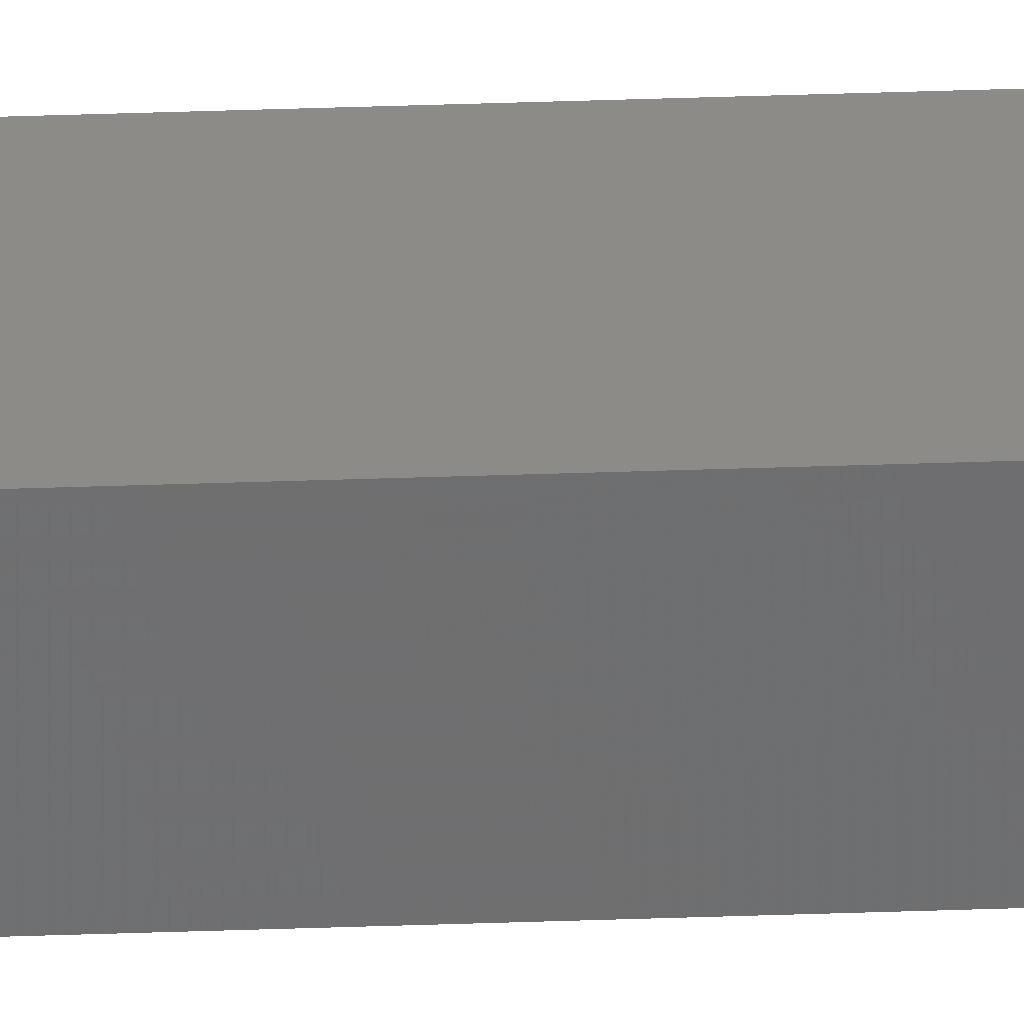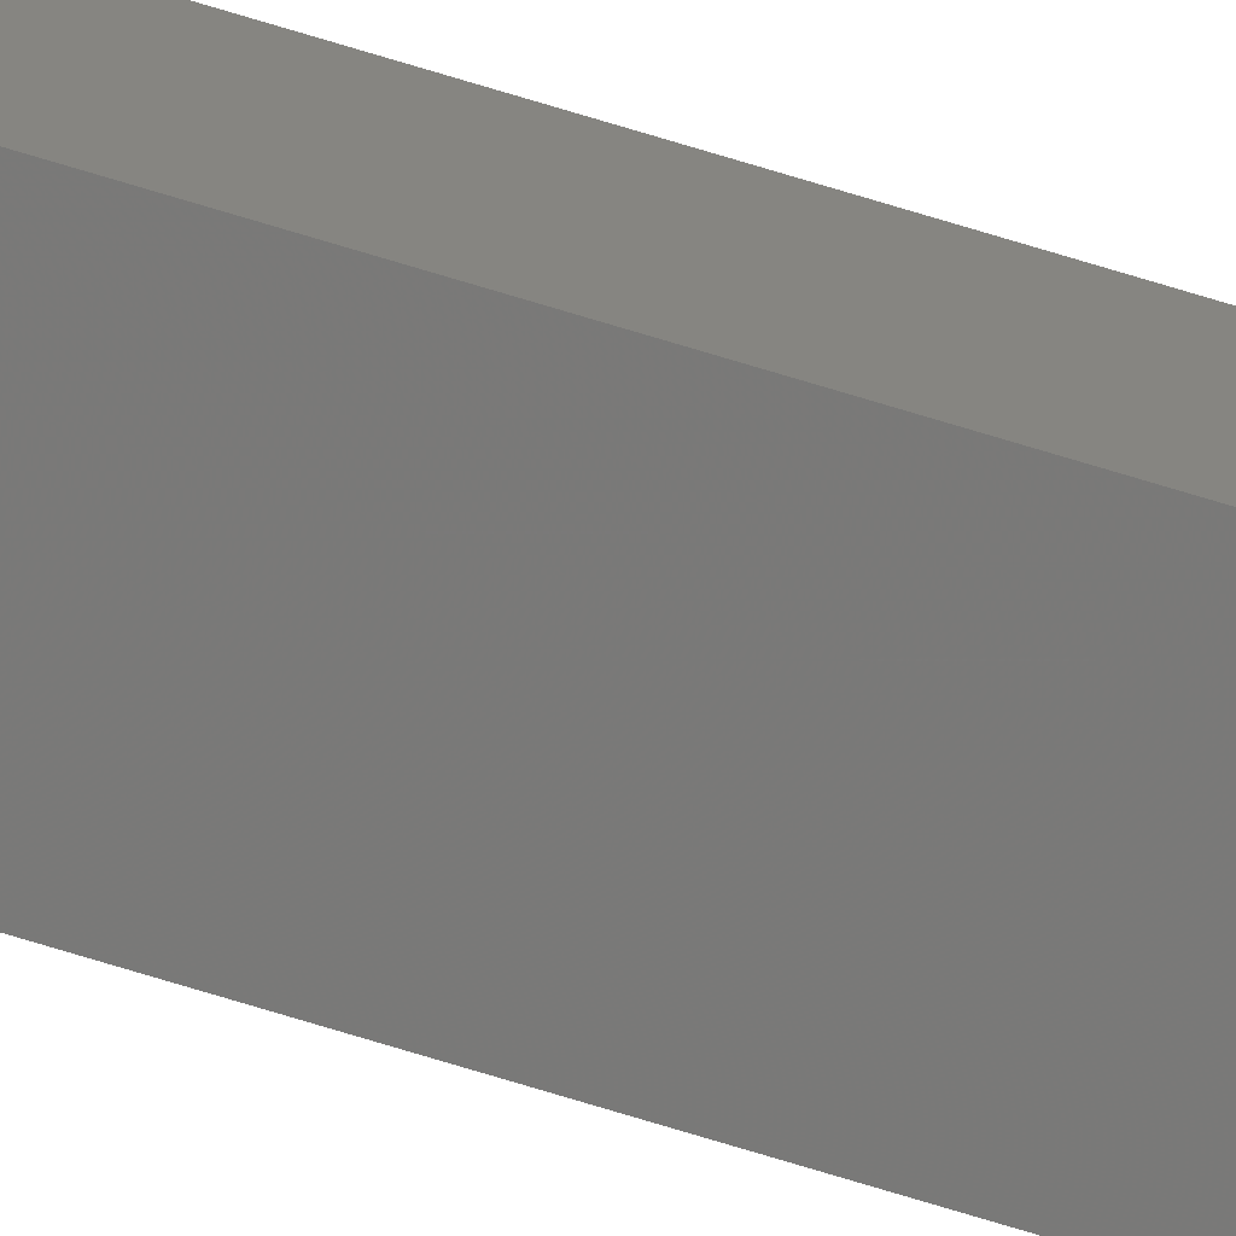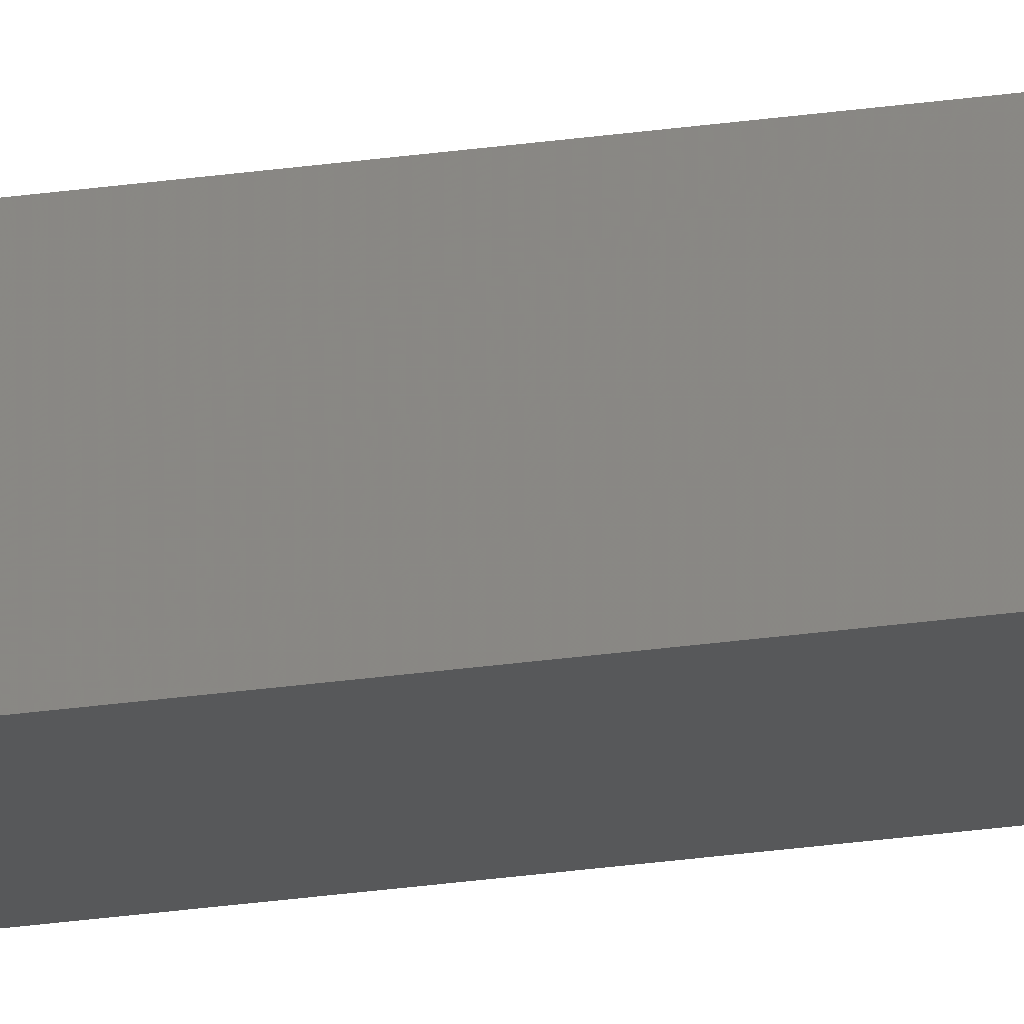
<metadata>
{"format":"stl","ext":"stl","renderer":"f3d","projection":"perspective","resolution":1024,"background":"white","views":[{"elev":28.8,"azim":-93.3,"up":"+Y"},{"elev":-78.2,"azim":-106.6,"up":"+Y"},{"elev":-24.5,"azim":-76.2,"up":"+Y"}]}
</metadata>
<code>
# stl→obj: 16 verts, 28 faces
v -9.778 3.861 320.2
v -9.758 3.863 320.2
v -9.758 3.863 316.6
v -9.778 3.861 316.6
v -9.798 3.859 320.2
v -9.798 3.859 316.6
v -9.818 3.857 316.6
v -9.818 3.857 320.2
v -9.812 3.807 320.2
v -9.812 3.807 316.6
v -9.753 3.814 316.6
v -9.773 3.812 320.2
v -9.773 3.812 316.6
v -9.753 3.814 320.2
v -9.793 3.809 320.2
v -9.793 3.809 316.6
f 1 2 3
f 1 3 4
f 5 4 6
f 5 6 7
f 5 1 4
f 8 5 7
f 8 7 9
f 7 10 9
f 11 12 13
f 14 12 11
f 13 15 16
f 16 15 10
f 12 15 13
f 15 9 10
f 14 11 2
f 11 3 2
f 7 16 10
f 6 13 16
f 6 16 7
f 4 13 6
f 3 11 13
f 3 13 4
f 15 8 9
f 15 5 8
f 12 1 15
f 15 1 5
f 14 2 12
f 12 2 1

</code>
